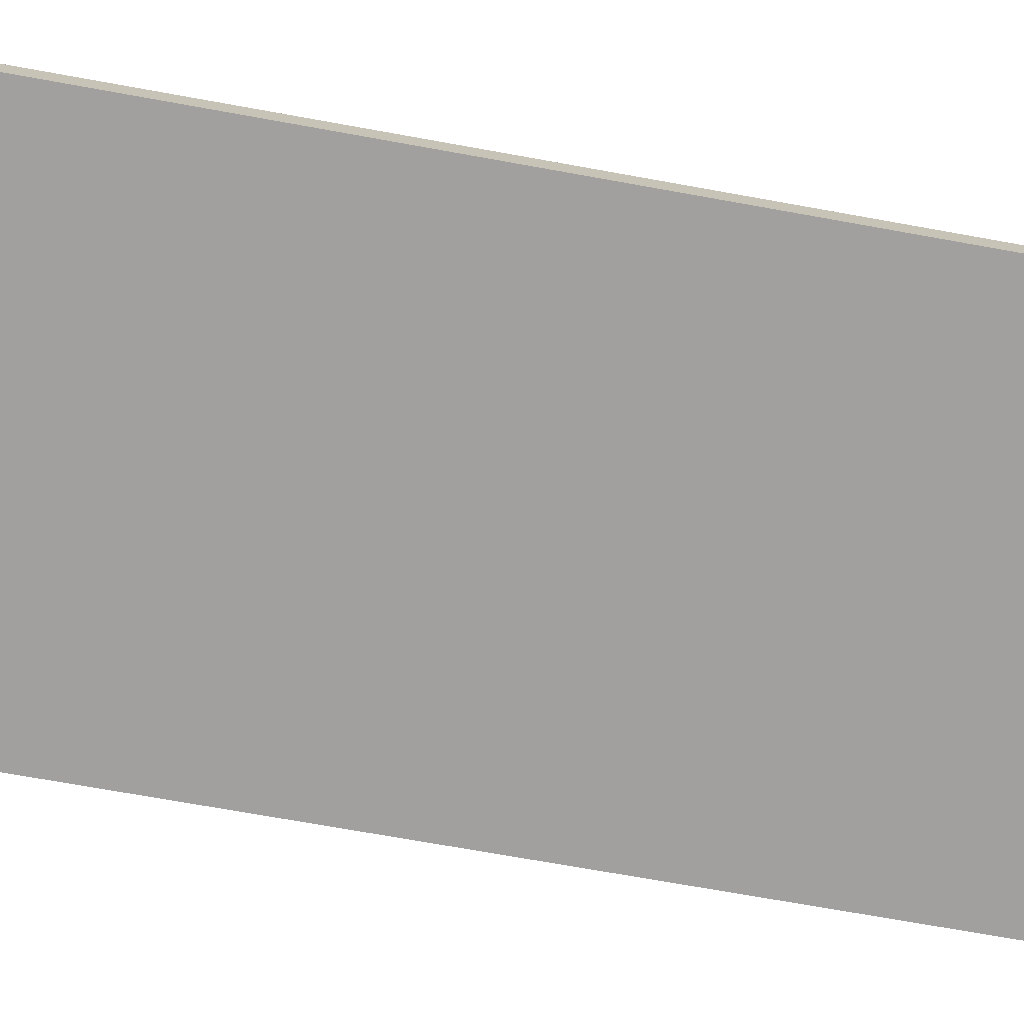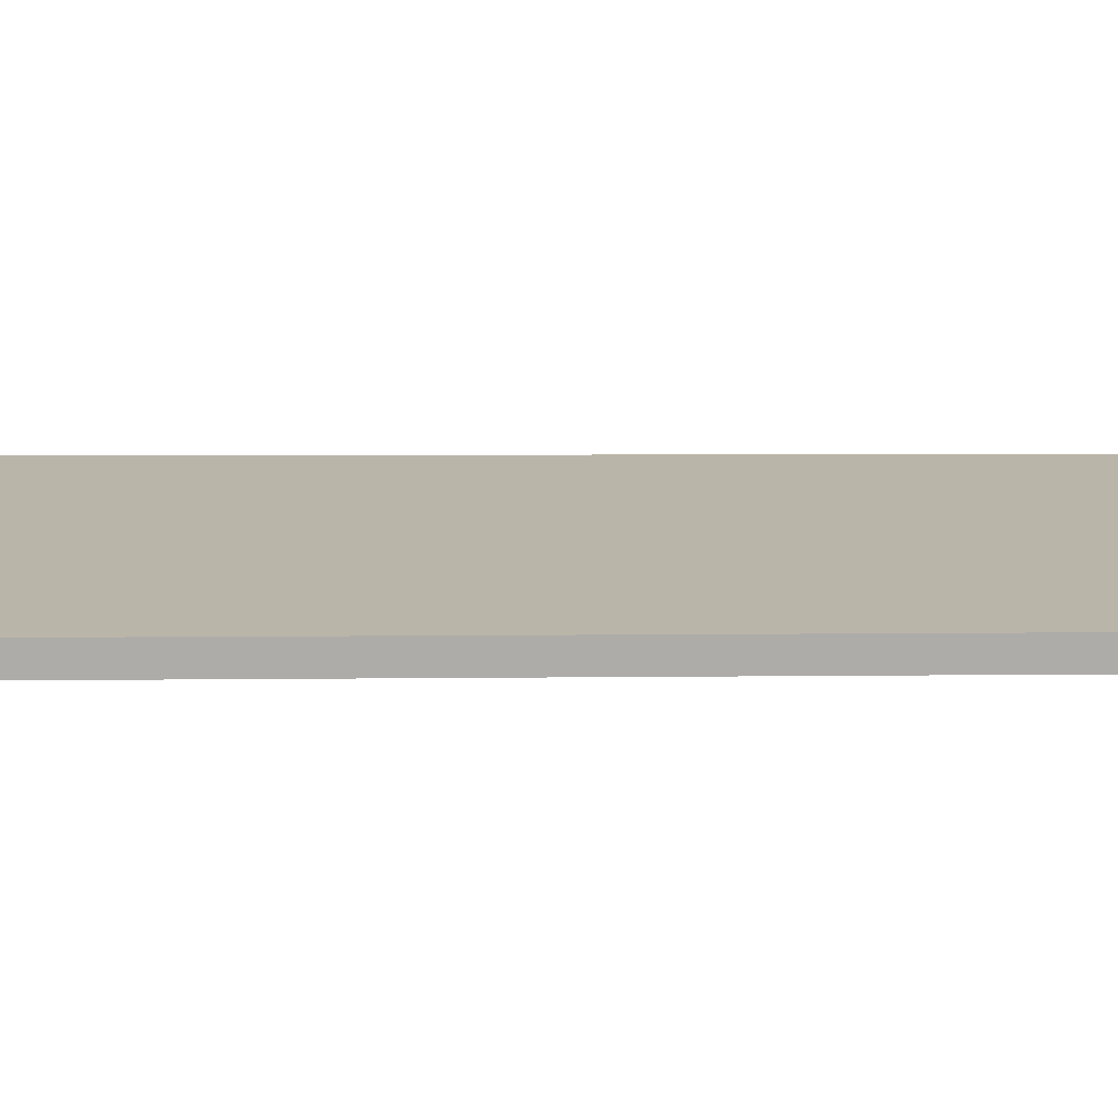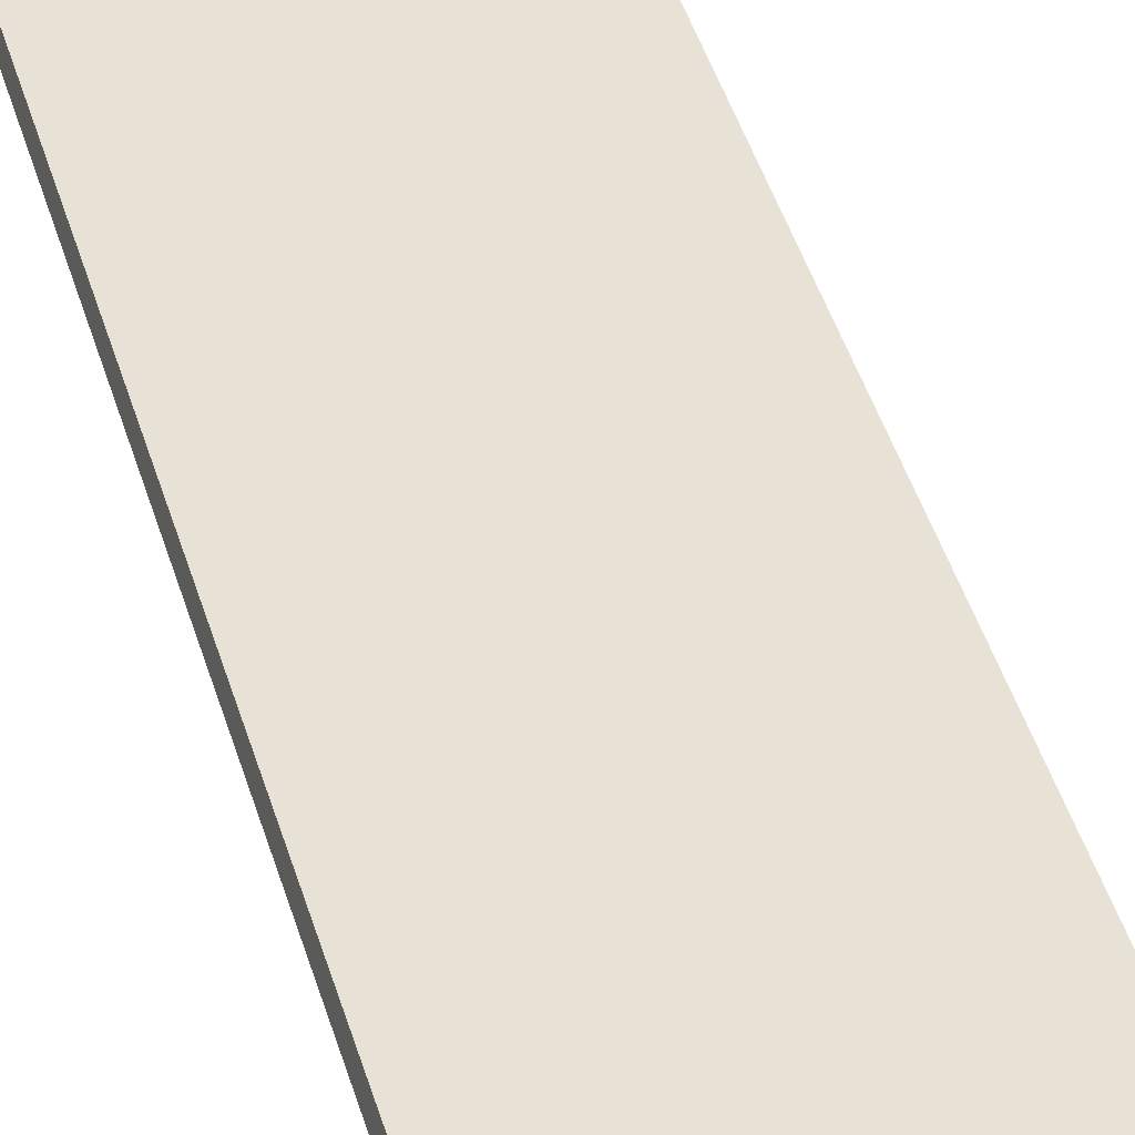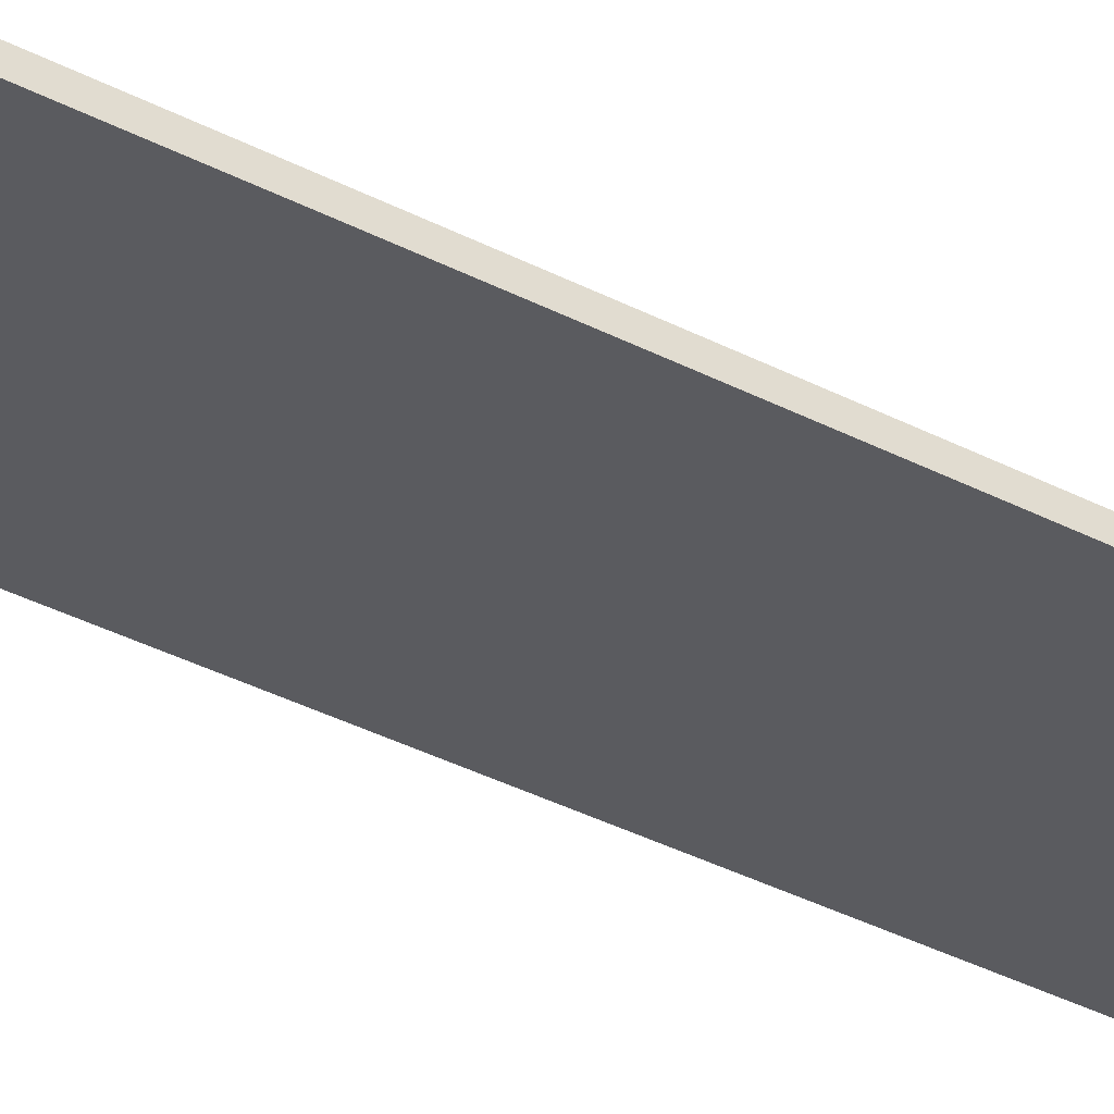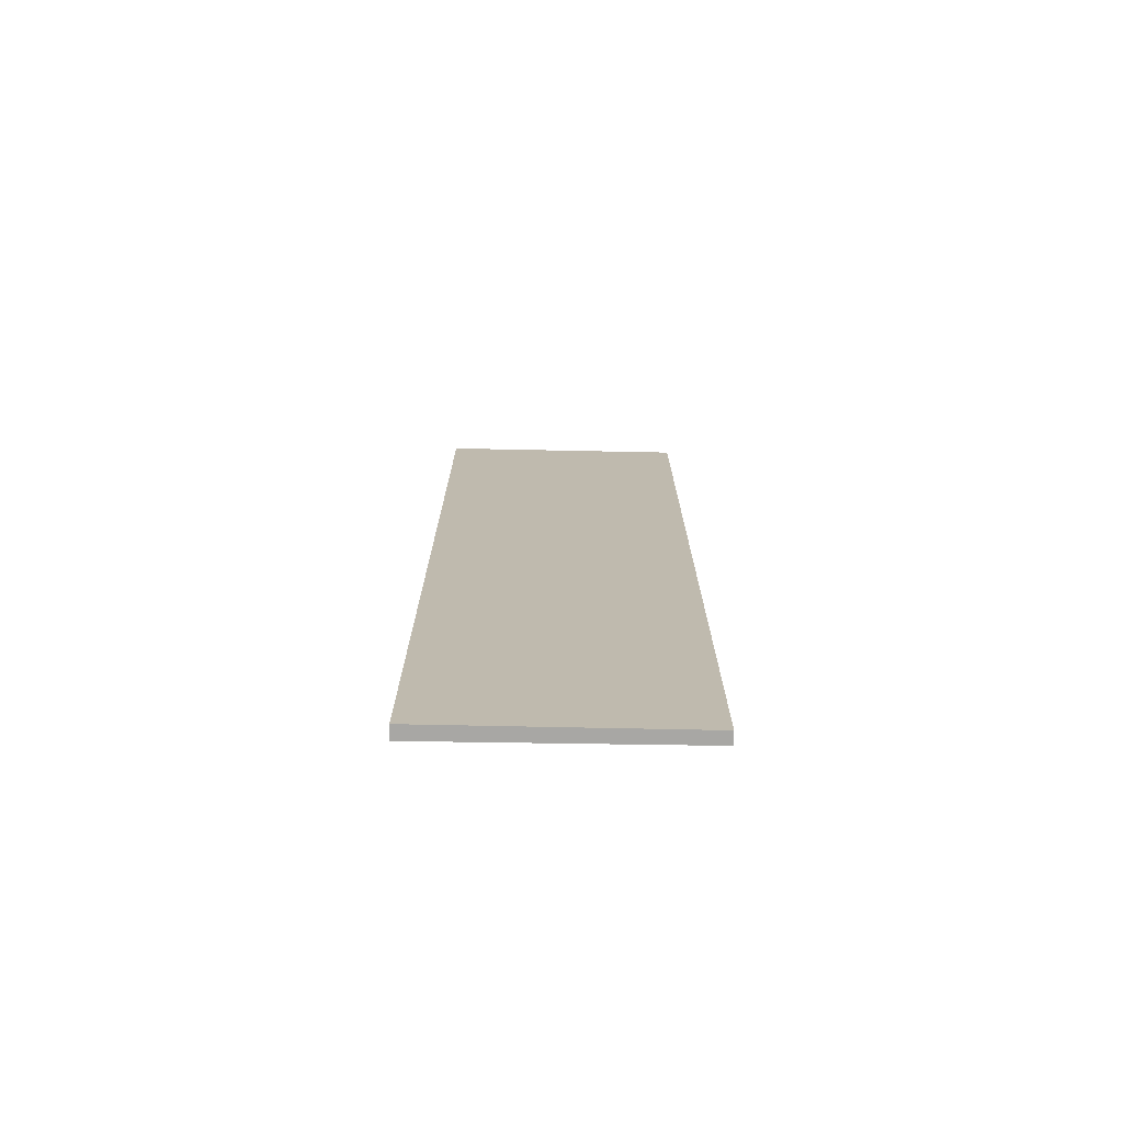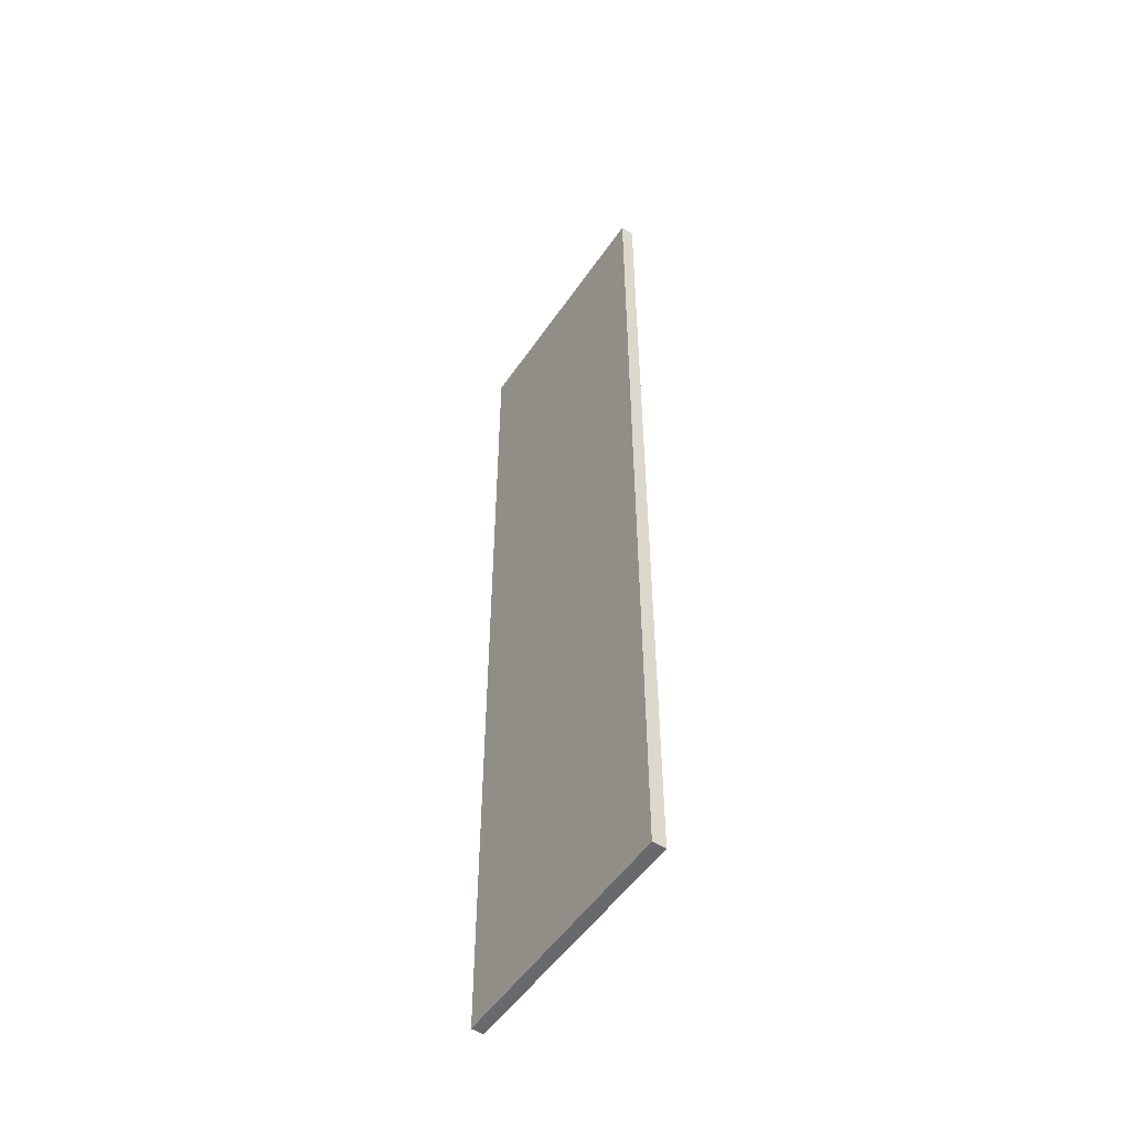
<metadata>
{"format":"obj","ext":"obj","renderer":"f3d","projection":"perspective","resolution":1024,"background":"white","views":[{"elev":-59.7,"azim":-101.2,"up":"+Z"},{"elev":1.6,"azim":83.2,"up":"+Z"},{"elev":44.3,"azim":-16.1,"up":"+Z"},{"elev":-43.7,"azim":59.7,"up":"+Z"},{"elev":-74.6,"azim":-169.0,"up":"+Y"},{"elev":-52.7,"azim":68.4,"up":"+Y"}]}
</metadata>
<code>
v  0 13.15 8.051e-16
v  3.427 13.15 -0.551
v  3.389 13.15 -0.729
v  0.036 13.15 0.161
v  3.427 3.374e-17 -0.551
v  3.389 4.464e-17 -0.729
v  0 0 0
v  0.036 -9.858e-18 0.161
g defaultobject
f 1 2 3
f 2 1 4
f 5 3 2
f 3 5 6
f 6 1 3
f 1 6 7
f 7 4 1
f 4 7 8
f 8 2 4
f 2 8 5
f 8 6 5
f 6 8 7

</code>
